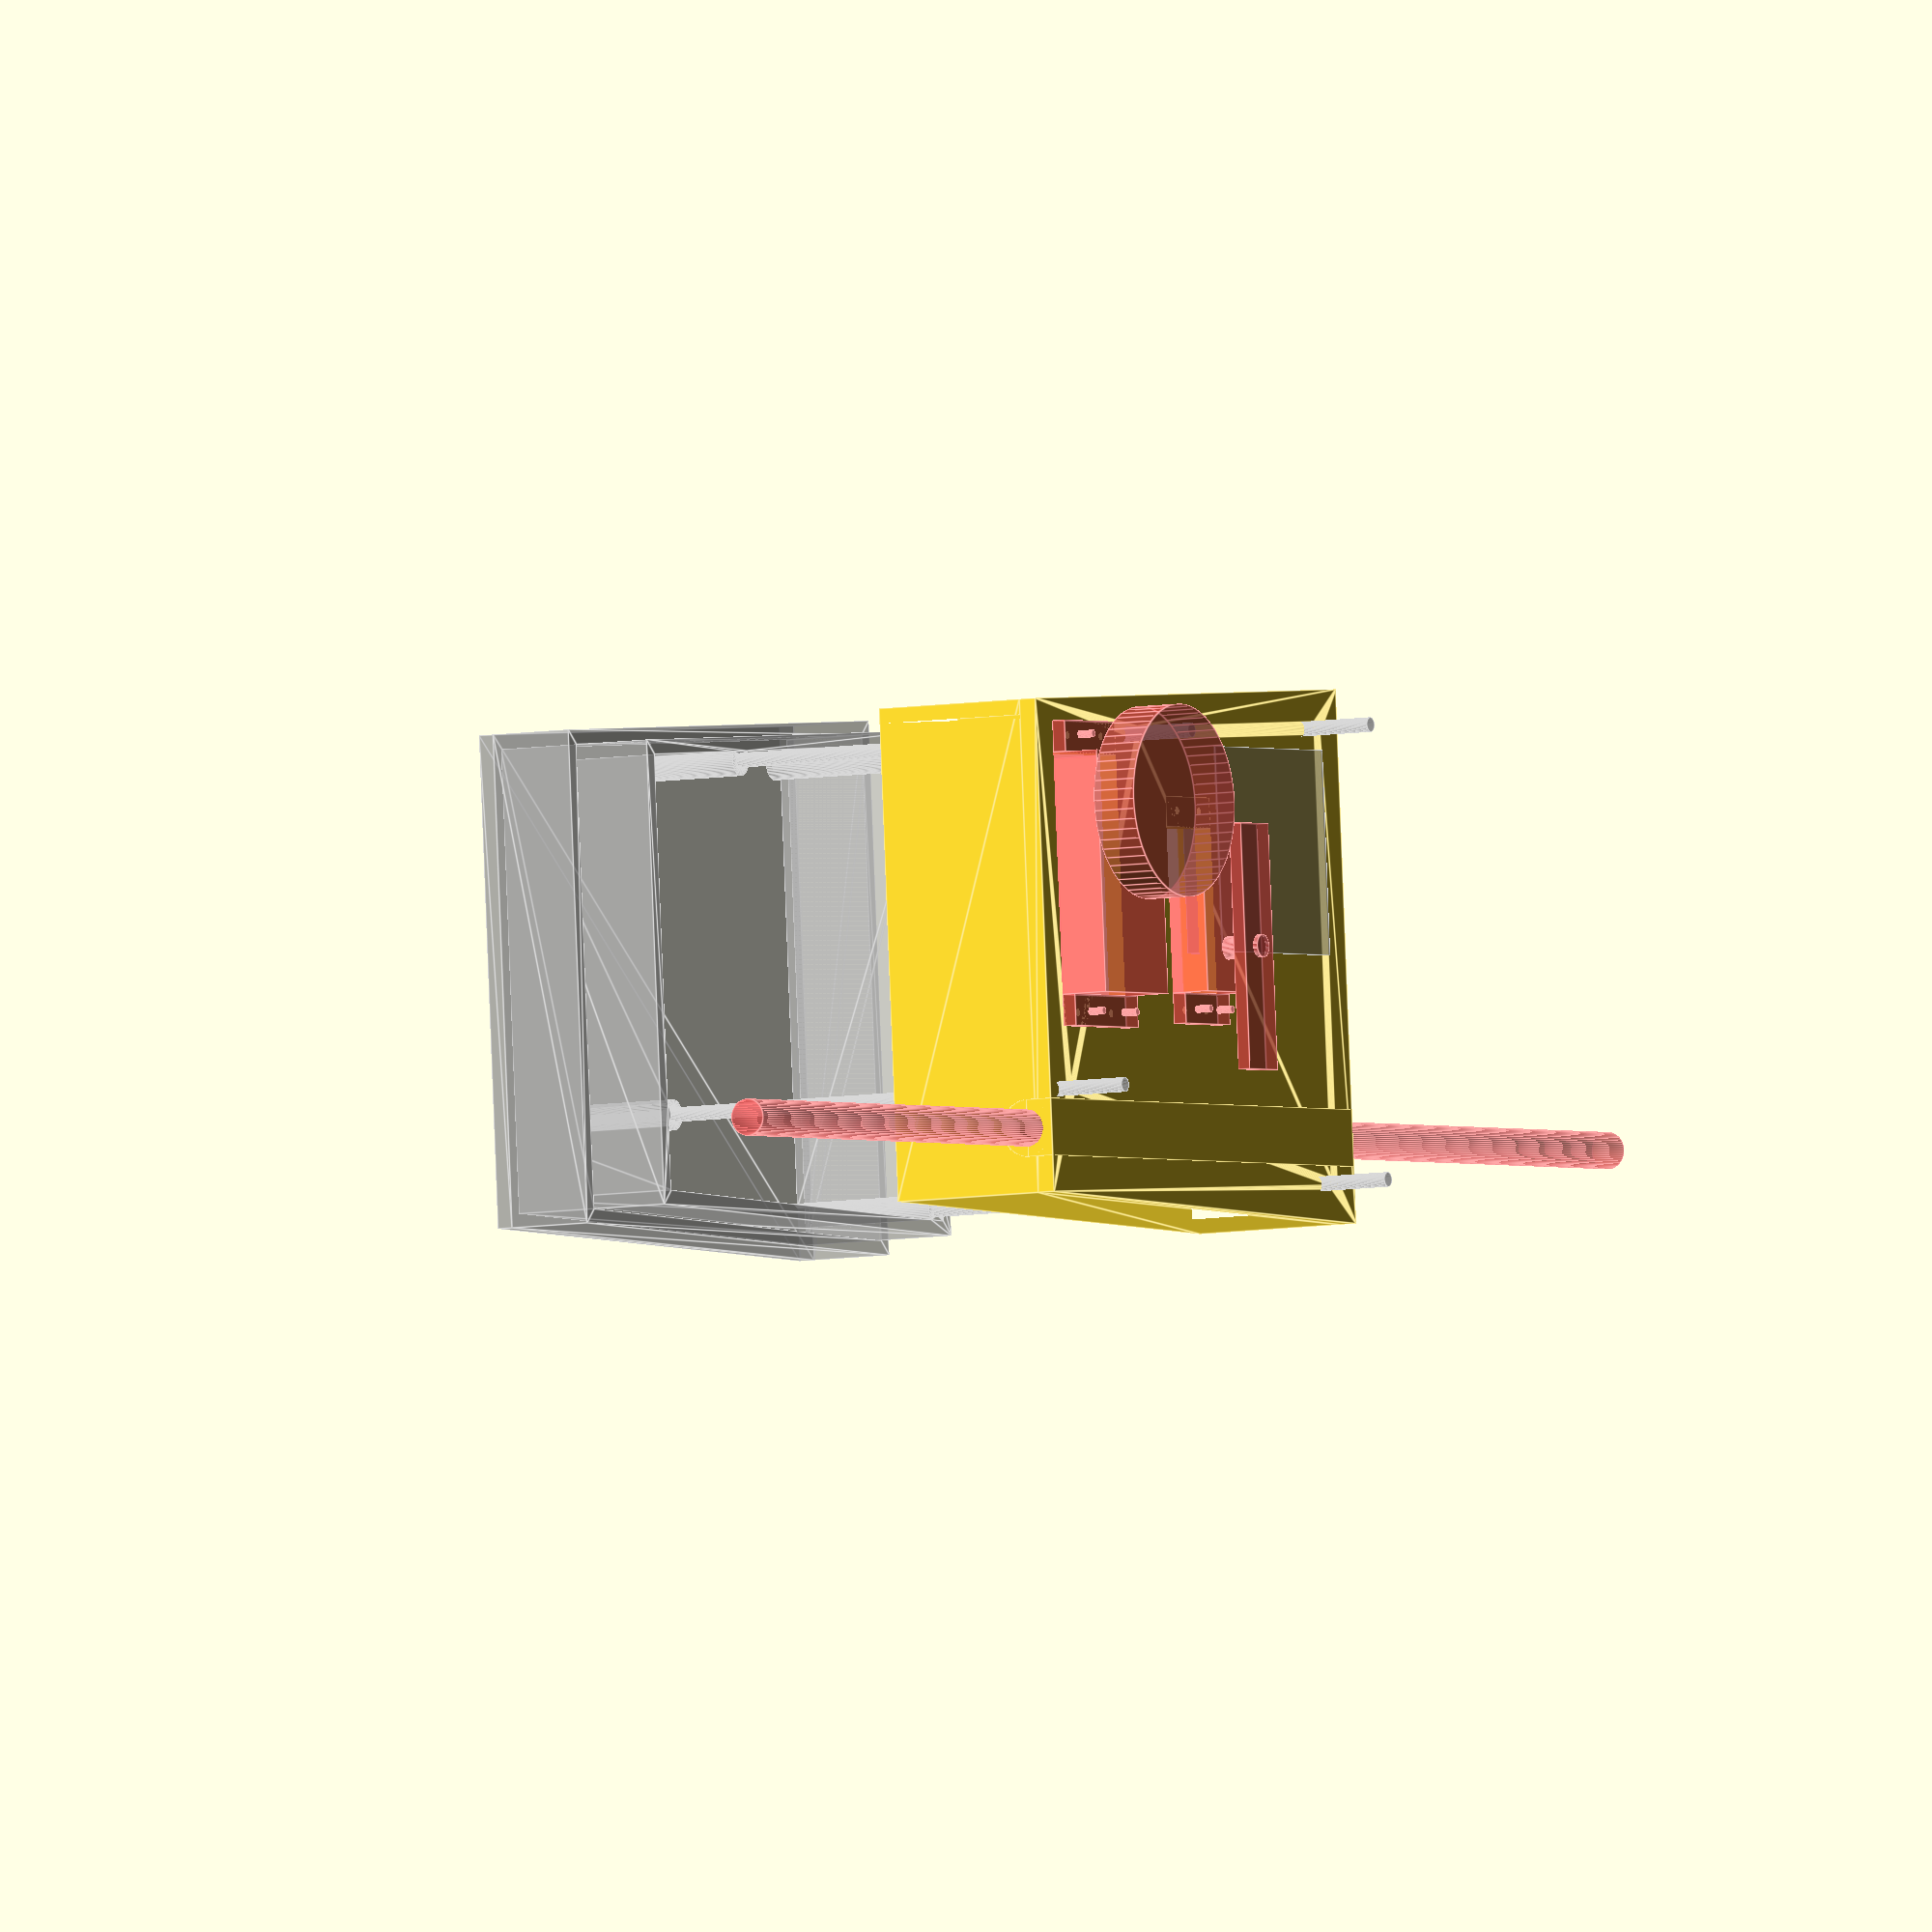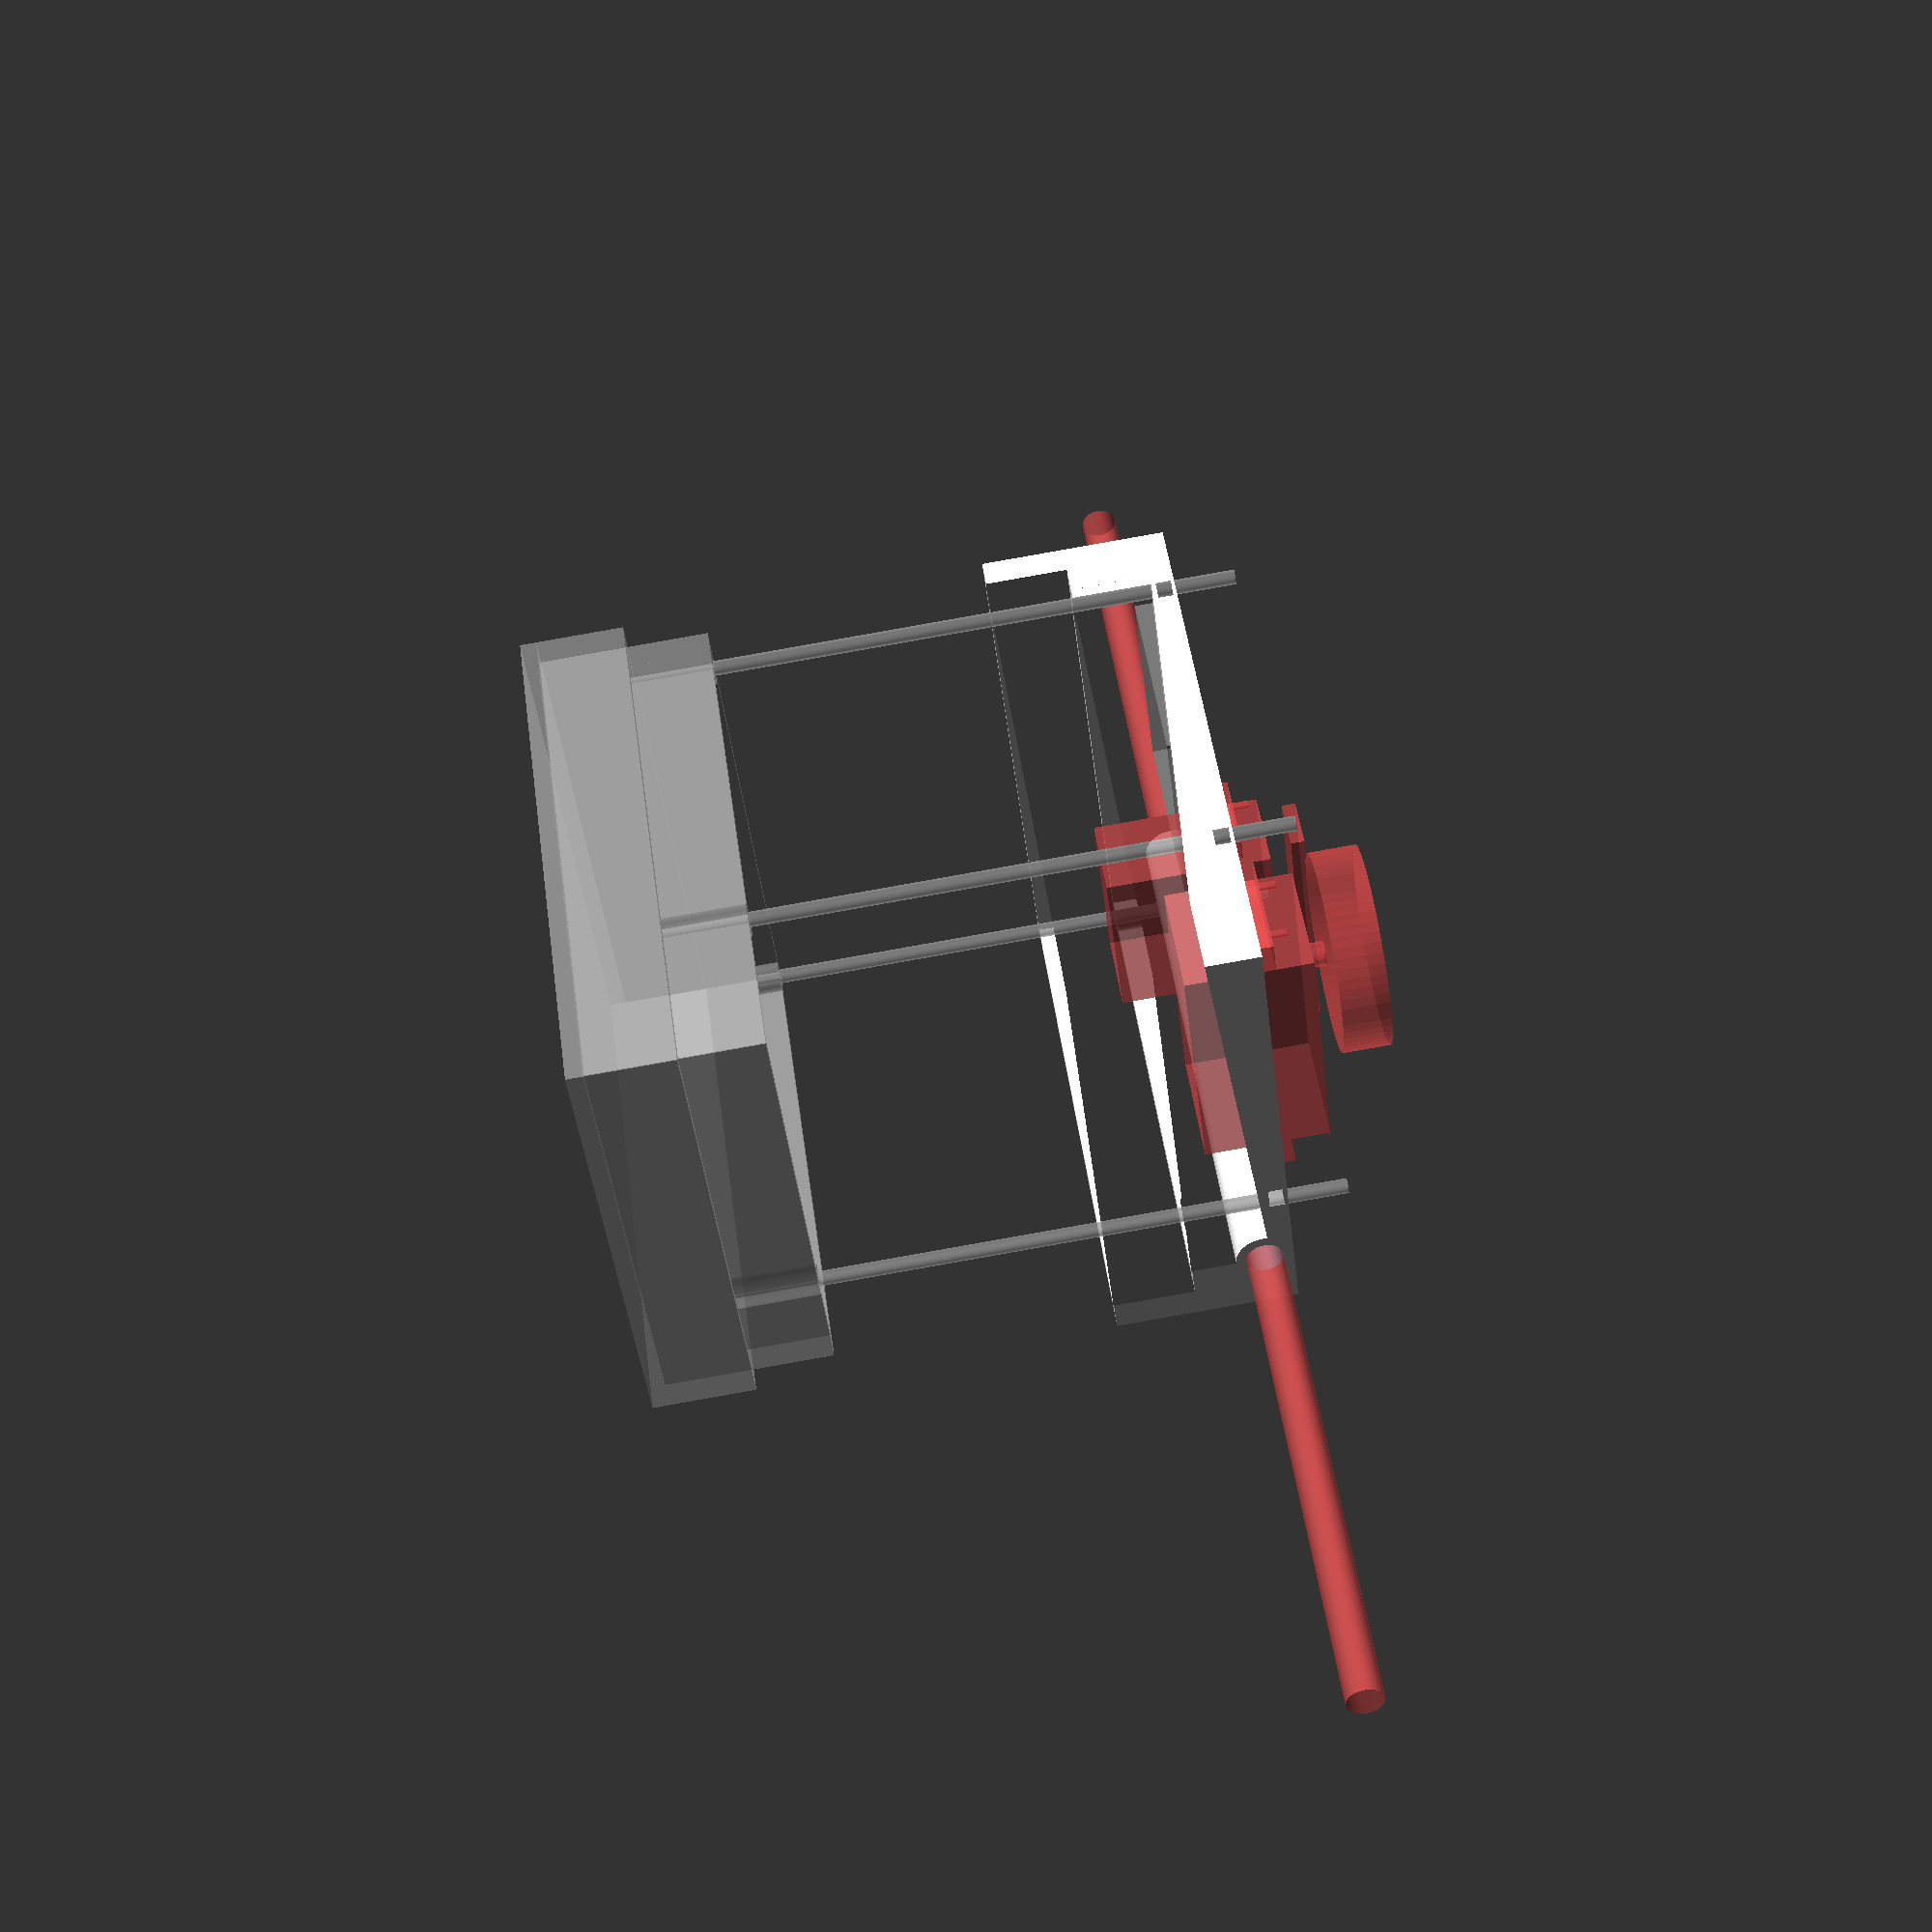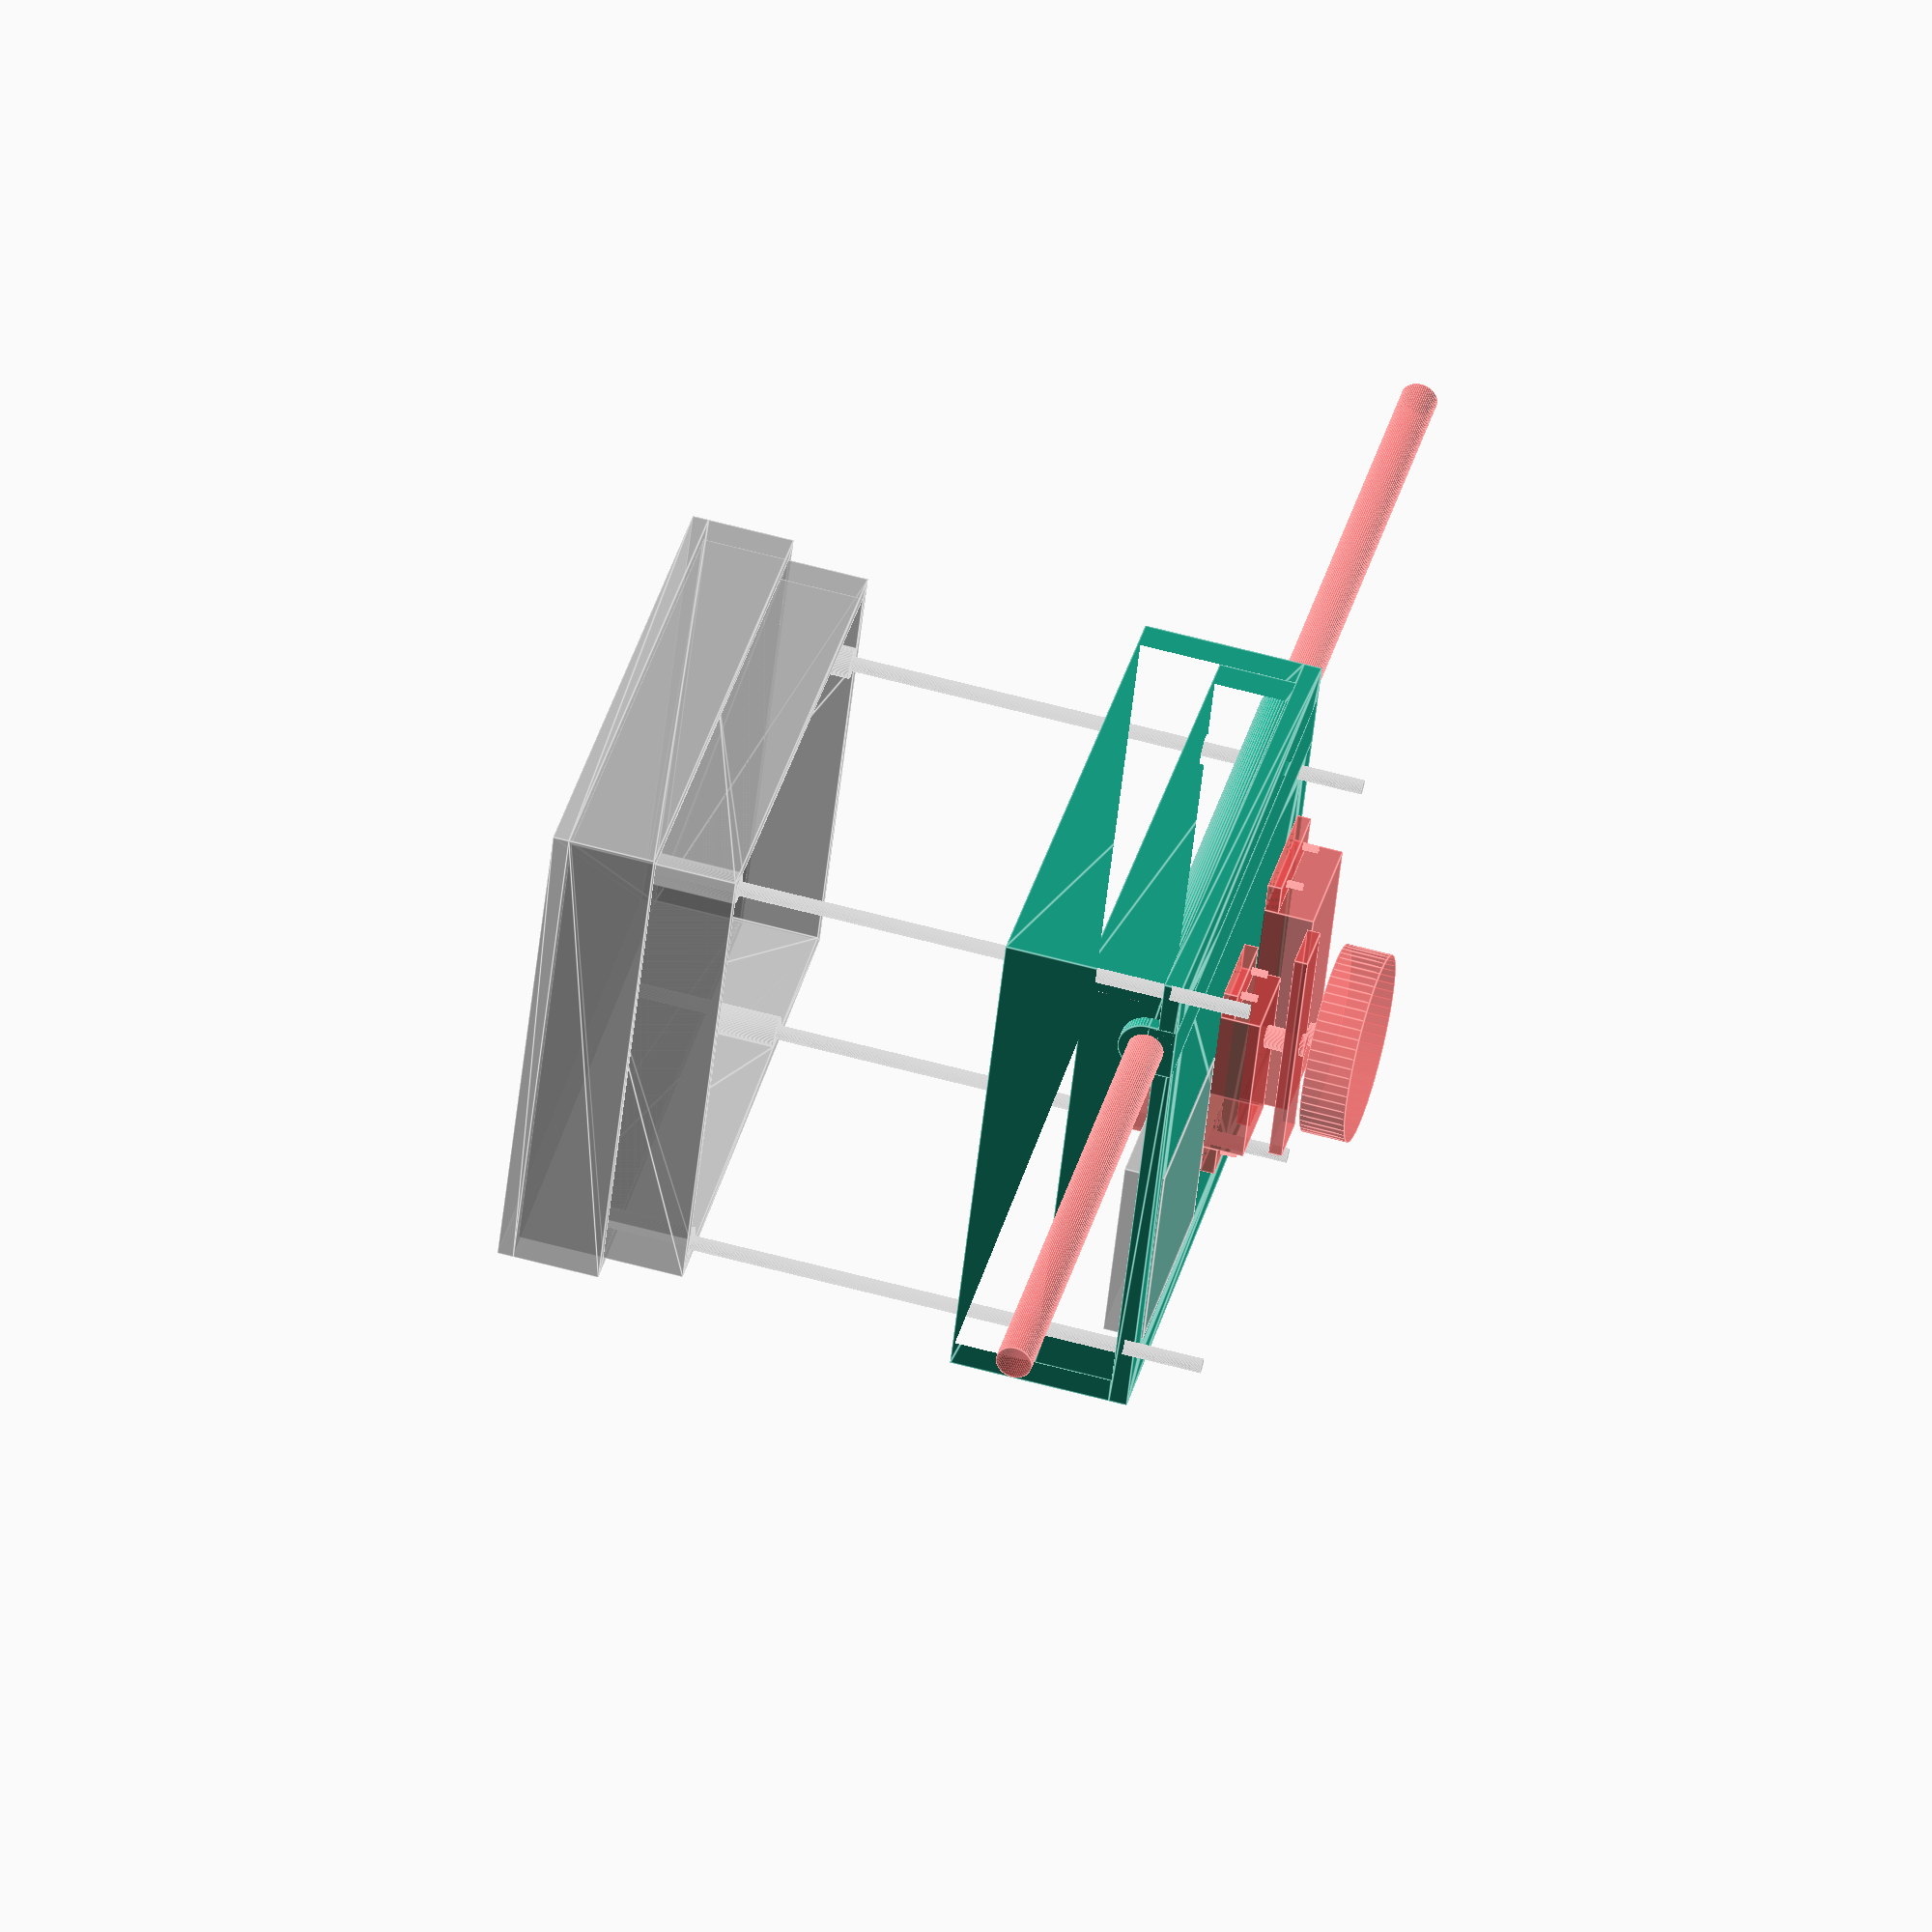
<openscad>
box_width_1=130;
box_width_2=120;
box_length=140;
box_height=70;
box_bottom_thickness=4;

box_top_thickness=4.55;
box_wall_thickness=3.5;

wall_top_height=40;
wall_top_inside_height=20;

arrow_diameter=9.04;
arrow_length=400;
arrow_offset_from_centerline=-44.2;
arrow_wall_thickness=2.5;

screw_free_diameter=3.6; //minimum diameter to not engage thread
screw_engage_diameter=2.5;
screw_wall_outside_diameter = screw_free_diameter + 4;

rudder_servo_offset_from_bottom = 71;
sail_servo_offset_from_bottom = 118;
sail_servo_offset_from_centerline = 34;

screw_axis_from_wall=sqrt(pow(screw_wall_outside_diameter/2,2)/2); // Get it so that not space appears in the corner.

$fn=60;


arrow_translate=[arrow_offset_from_centerline,0, box_top_thickness-arrow_diameter/2 - arrow_wall_thickness];
arrow_rotate=[90, 0, 0];

wall_bottom_outside_height=box_height - (box_bottom_thickness + wall_top_height + box_top_thickness);
wall_bottom_inside_height=(wall_top_height+wall_bottom_outside_height)-wall_top_inside_height;
if(wall_bottom_outside_height < 0){
    echo("Error! wall_bottom_height too small for given parameters.");
    error=error; //force error
}


module servo(length, width, height, axis_offset_length, screw_distance_from_body, screw_distance_from_centerline, height_above_deck){
    
    translate([length/2 - axis_offset_length,0,-height/2+height_above_deck])
        cube([length, width, height], center=true);
    
    tab_length=screw_distance_from_body + 3.5;
    translate([-axis_offset_length-tab_length, -width/2, 0])
        cube([tab_length,width,3.5]);
    
    translate([-axis_offset_length+length, -width/2, 0])
        cube([tab_length,width,3.5]);
    
    shaft_diameter=5.7;
    cylinder(d=shaft_diameter, 20);
    
    // Mounting holes
    locations = [
        [-axis_offset_length-screw_distance_from_body,screw_distance_from_centerline,0],
        [-axis_offset_length-screw_distance_from_body,-screw_distance_from_centerline,0],
        [-axis_offset_length+length+screw_distance_from_body,screw_distance_from_centerline,0],
        [-axis_offset_length+length+screw_distance_from_body,-screw_distance_from_centerline,0]
    ];
    
    for(location=locations){
        translate(location) cylinder(d=1.9, h=15, center=true);
    }
}

module gps(){
    cube([50,50,10], center=true); // Current GPS
    //cylinder(d=100, h=10); // PRO GPS http://www.csgshop.com/product.php?id_product=211
}
%translate([25,-37,0]) gps();

module sailServo(){
    // Winding drum
    winding_drum_diameter=47;
    winding_drum_thickness=11.3;
    winding_drum_deck_height=16.5;
    translate([0,0,winding_drum_deck_height]) cylinder(d=winding_drum_diameter, h=winding_drum_thickness);
    
    servo(
        length=58.93,
        width=29.1,
        height=30,
        axis_offset_length = 13, // axis disance from edge
        screw_distance_from_body=4.23,
        screw_distance_from_centerline=7.75,
        height_above_deck=12.3
    );
}

module rudderServo(){
    arm_length=60;
    arm_width=13;
    arm_thickness=3.3;
    arm_deck_height=15.5;
    
    axis_offset_length = 10.6; // axis disance from edge
    
    rotate([0,0,$t*200]) translate([0, 0, arm_deck_height+arm_thickness/2]) cube([arm_length, arm_width, arm_thickness], center=true);
    
    servo(
        length=40.5,
        width=20.5,
        height=39.5,
        axis_offset_length=axis_offset_length, // axis disance from edge
        screw_distance_from_body=4,
        screw_distance_from_centerline=5,
        height_above_deck=10
    );
}

// Store the XY coordinates of the screws, for use in translate
screwLocations = [
    [ // Bottom right
        box_width_1/2-2*box_wall_thickness-screw_axis_from_wall,
        -box_length/2+2*box_wall_thickness+screw_axis_from_wall,
        0
    ],
    [ // Top right (uses fudge factors to work around sail servo)
        box_width_2/2-2*box_wall_thickness-screw_axis_from_wall+2,
        -box_length/2+sail_servo_offset_from_bottom-25,
        0
    ],
    [ // Top Left
        arrow_offset_from_centerline+arrow_diameter/2 + arrow_wall_thickness*2,
        box_length/2-2*box_wall_thickness-screw_axis_from_wall,
        0
    ],
    [ // Bottom Left
        -box_width_1/2+2*box_wall_thickness+screw_axis_from_wall,
        -box_length/2+2*box_wall_thickness+screw_axis_from_wall,
        0
    ]
];

module fourSided(width_bottom, width_top, length){
    polygon([
        [width_bottom/2, -length/2],
        [width_top/2, length/2], 
        [-width_top/2, length/2],
        [-width_bottom/2, -length/2]
    ]);
}

module screwMount(inside_diameter, outside_diameter){
    difference(){
        circle(d=outside_diameter);
        circle(d=inside_diameter);
    }
}

module wall(width_bottom, width_top, length, height, wall_thickness, screw_diameter){
    translate([0,0,-height+0.01]) // Fudge factor to make sure things overlap
    linear_extrude(height=height+0.01)
    union(){
        difference(){
            fourSided(width_bottom, width_top, length);
            fourSided(width_bottom-2*wall_thickness, width_top-2*wall_thickness, length-2*box_wall_thickness);
        }
        
        if(screw_diameter > 0){
            for(location = screwLocations){
                translate(location) screwMount(screw_diameter, screw_wall_outside_diameter);
            }
        }
    }
}

module boxTop(){
    //Top
    difference(){
        linear_extrude(height=box_top_thickness) difference(){
            // Lid surface
            fourSided(box_width_1, box_width_2, box_length);
            
            // Screw holes
            for(location = screwLocations){
                translate(location) circle(d=screw_free_diameter);
            }
        }

        // Sail Servo
        translate([
            sail_servo_offset_from_centerline,
            -box_length/2+sail_servo_offset_from_bottom,
            box_top_thickness
        ]) rotate([0,0,180]) #sailServo();
        
        // Rudder Servo
        translate([
            0,
            -box_length/2+rudder_servo_offset_from_bottom,
            box_top_thickness
        ]) #rudderServo();
    }
    // Outer wall
    wall(box_width_1, box_width_2, box_length, wall_top_height, box_wall_thickness);

    // Inner Wall
    wall(box_width_1-2*box_wall_thickness, box_width_2-2*box_wall_thickness, box_length-2*box_wall_thickness, wall_top_inside_height, box_wall_thickness, screw_diameter=screw_free_diameter);
    
    // Arrow support block
    translate(arrow_translate) rotate(arrow_rotate) {
        cylinder(h=box_length, d=arrow_diameter+2*arrow_wall_thickness, center=true);
                
        // y and z cube sizes are swapped because this whole thing gets rotated.
        // fudge factor to make sure that things intersect.
        translate([0,(arrow_diameter/2+arrow_wall_thickness)/2+0.01,0])
            cube([
                arrow_diameter+2*arrow_wall_thickness,
                arrow_diameter/2+arrow_wall_thickness,
                box_length+0.01
            ], center=true);
    }
}
//boxTop();
difference(){
    boxTop();
    #translate(arrow_translate) rotate(arrow_rotate) cylinder(h=arrow_length, d=arrow_diameter, center=true);
}



// Bottom shell
%translate([0,0,-150])
mirror([0,0,1]){
    // Bottom surface
    linear_extrude(height=box_bottom_thickness) fourSided(box_width_1, box_width_2, box_length);
    // Outer wall
    wall(box_width_1, box_width_2, box_length, wall_bottom_outside_height, box_wall_thickness);

    // Inner Wall
    wall(box_width_1-2*box_wall_thickness, box_width_2-2*box_wall_thickness, box_length-2*box_wall_thickness, wall_bottom_inside_height, box_wall_thickness, screw_diameter=screw_engage_diameter);
}

// Show the screws
%for(location=screwLocations){
    height = 150;
    translate([0,0,-height+20]) translate(location) cylinder(h=height, d=screw_free_diameter);
}





</openscad>
<views>
elev=6.3 azim=265.8 roll=301.6 proj=o view=edges
elev=91.3 azim=132.2 roll=280.0 proj=p view=wireframe
elev=299.2 azim=112.9 roll=285.5 proj=o view=edges
</views>
